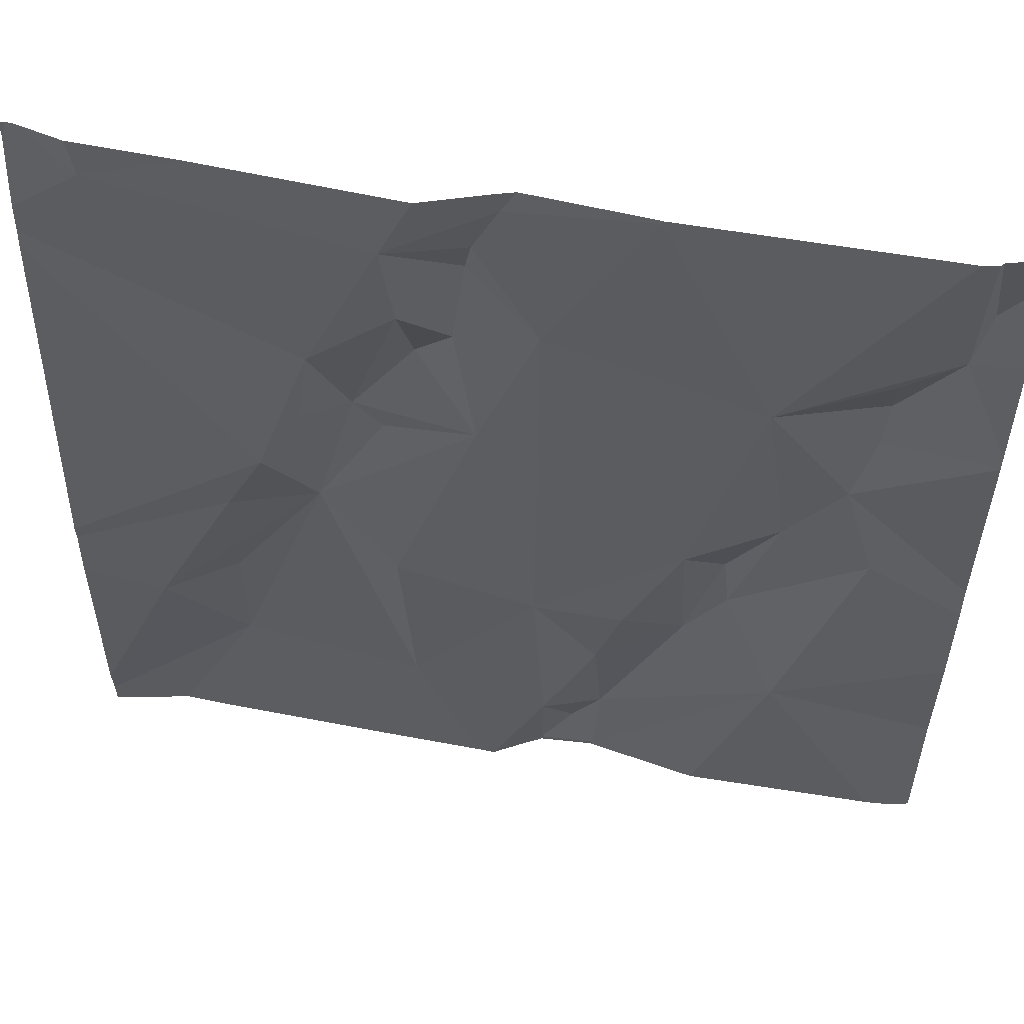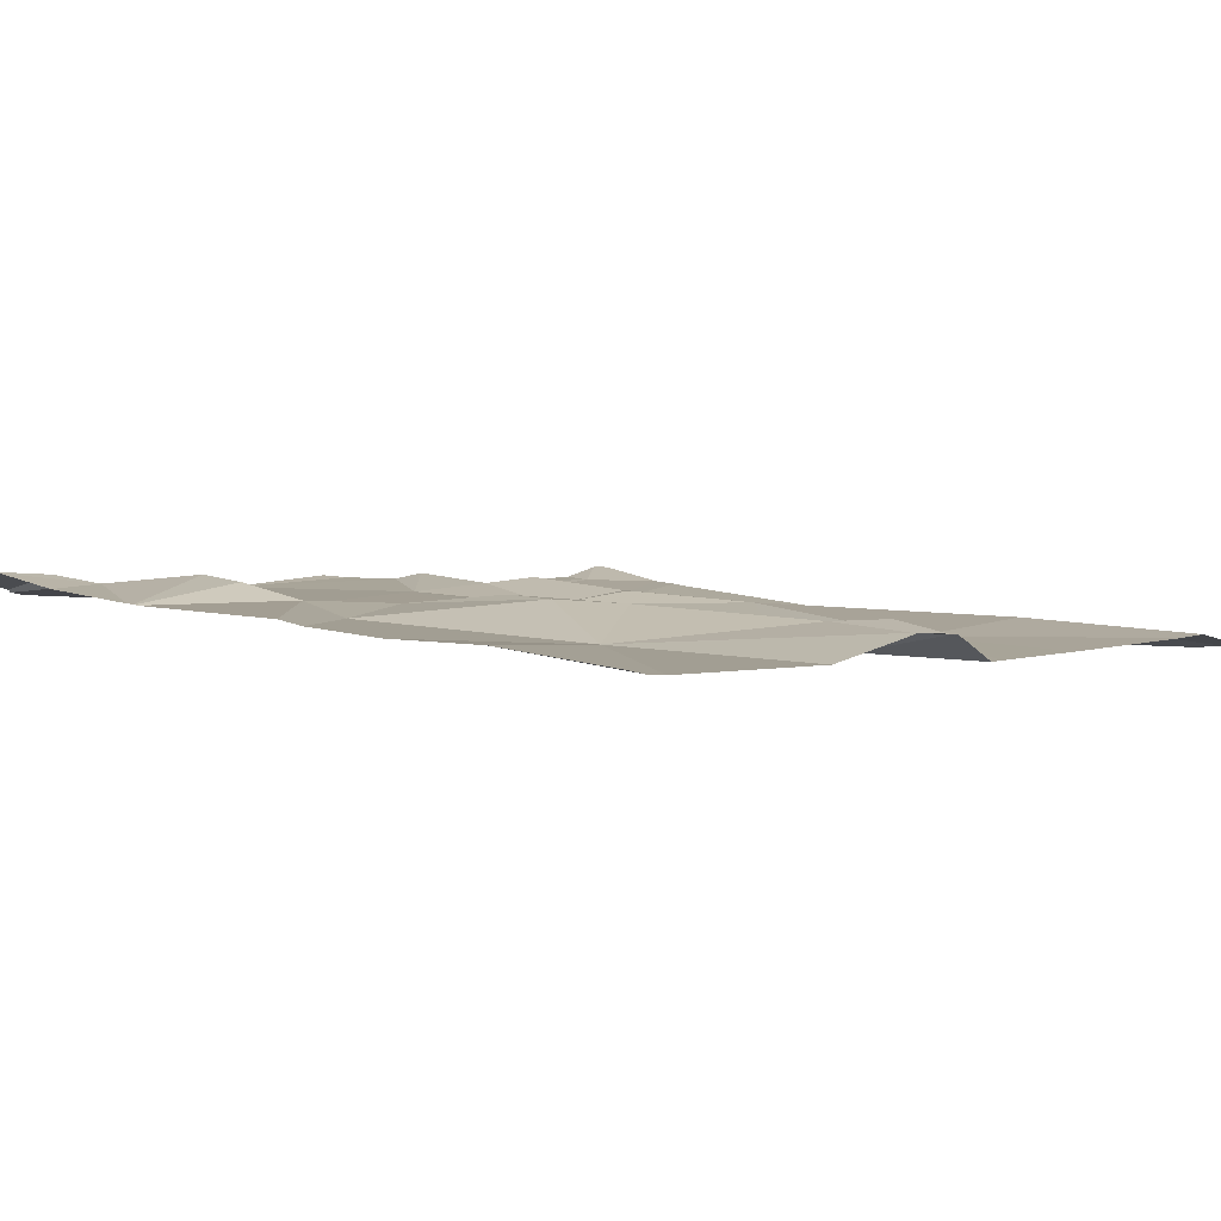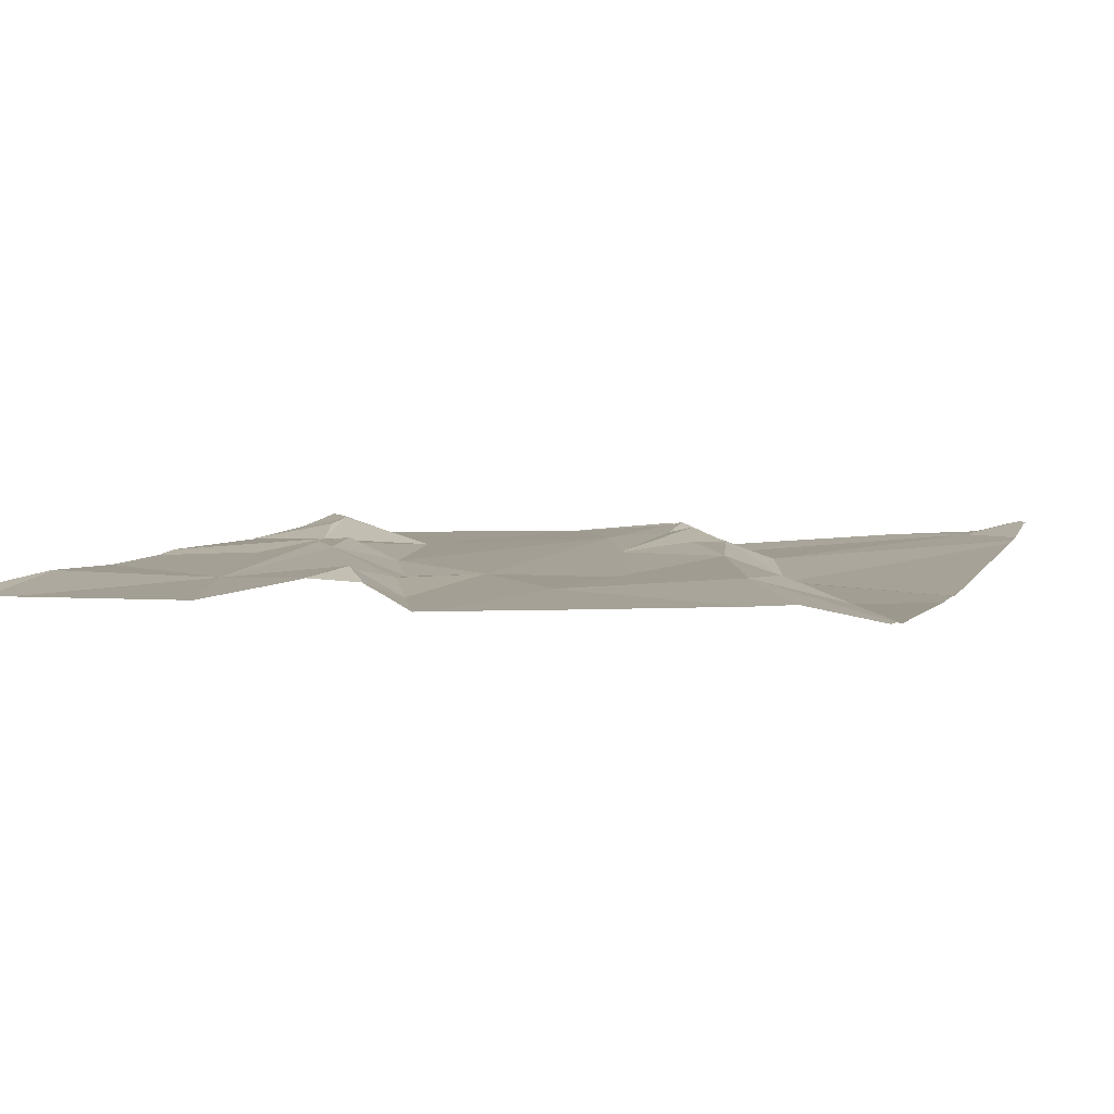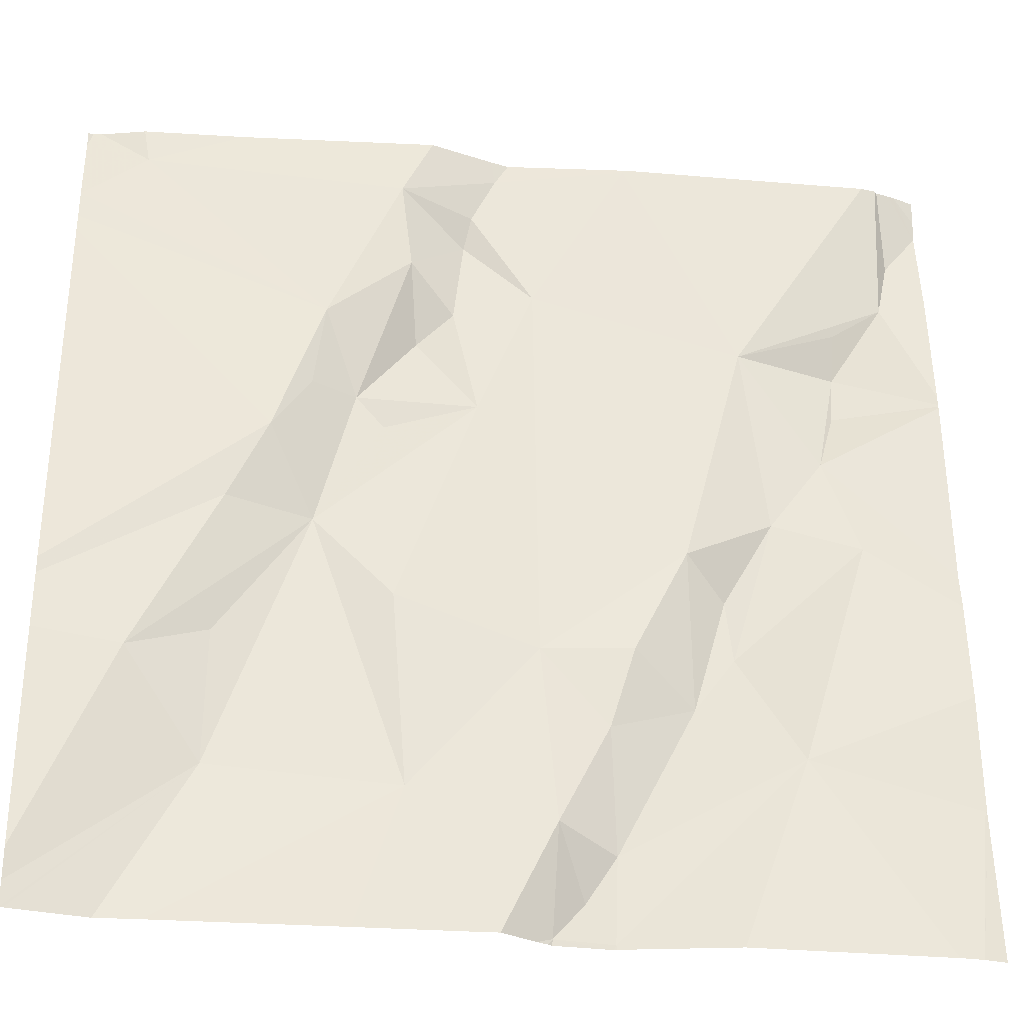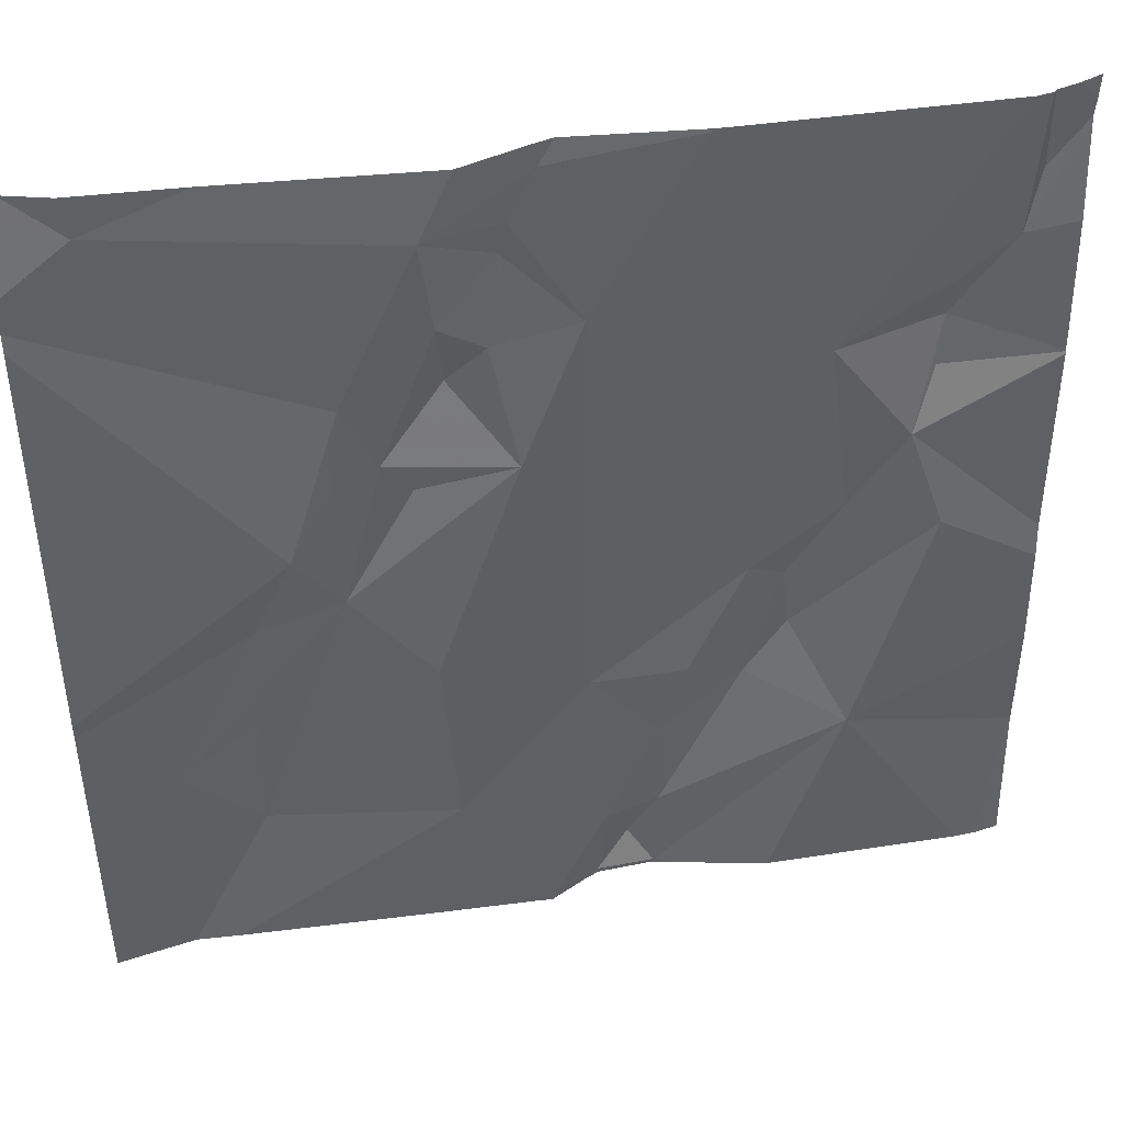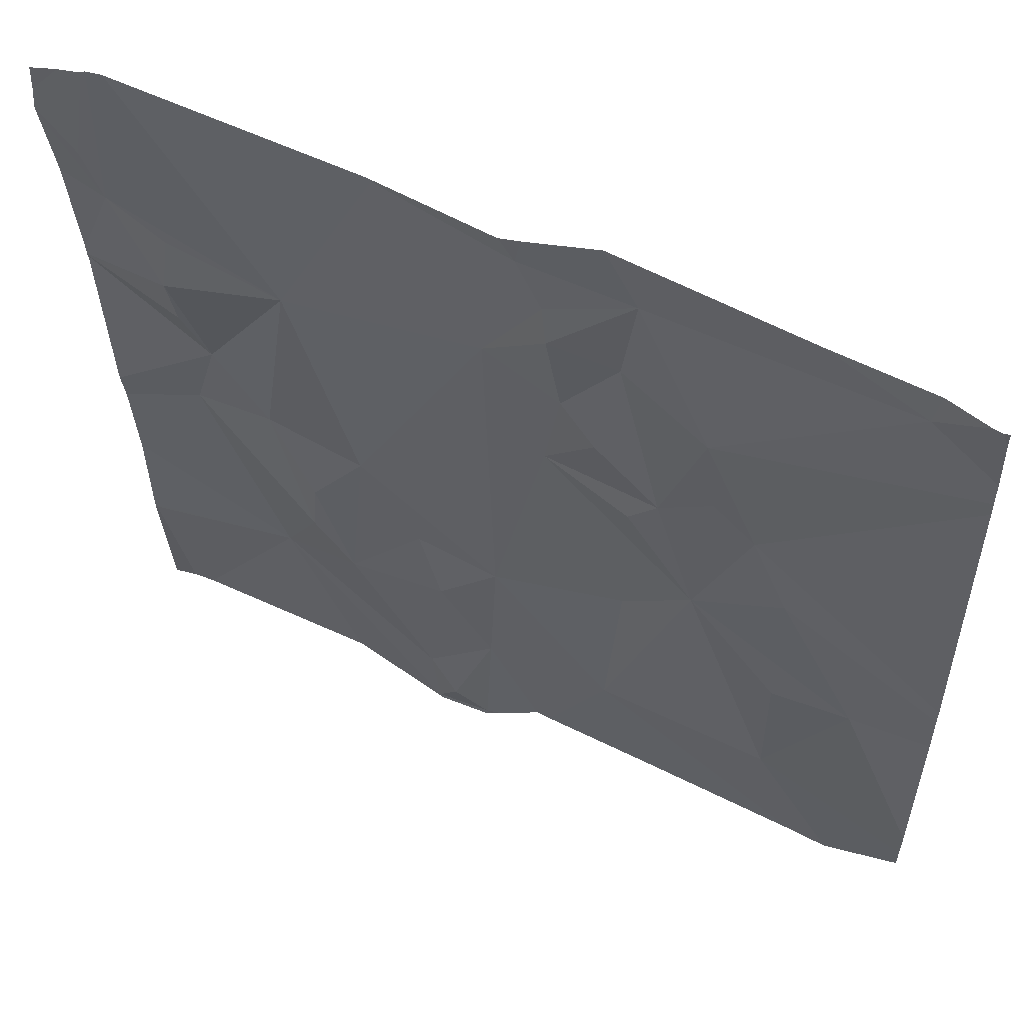
<metadata>
{"format":"obj","ext":"obj","renderer":"f3d","projection":"perspective","resolution":1024,"background":"white","views":[{"elev":57.2,"azim":-170.5,"up":"+Y"},{"elev":2.0,"azim":-46.0,"up":"+Z"},{"elev":2.0,"azim":18.8,"up":"+Z"},{"elev":-30.4,"azim":172.2,"up":"+Y"},{"elev":46.0,"azim":169.9,"up":"+Y"},{"elev":56.5,"azim":25.9,"up":"+Y"}]}
</metadata>
<code>
v -135 268.1 501.1
v -135 268.9 501.1
v -135 268.4 501.1
v -135 268.5 501.1
v -135 269 501.1
v -135 268.9 501.1
v -136 268.3 501.1
v -135.9 268.9 501.1
v -135 269 501.1
v -135 268.9 501.1
v -135.1 269 501.1
v -135.9 268.1 501.1
v -135.2 268.6 501.1
v -135.1 268.4 501.1
v -135.3 268.5 501.1
v -135.6 269 501.1
v -135.2 268.6 501.1
v -135.7 268.1 501.1
v -135.9 268.9 501.2
v -135.7 268.8 501.1
v -135.7 268.5 501.1
v -135.5 268.9 501.1
v -135.3 268.8 501.1
v -135.5 268.4 501.1
v -135.2 268.3 501.1
v -135.6 268.1 501.1
v -135.7 269 501.1
v -135.9 269 501.1
v -135.9 269 501.1
v -135.3 268.7 501.1
v -135.9 268.8 501.1
v -135.9 268.8 501.2
v -135.4 268.8 501.1
v -135.4 268.9 501.1
v -135.4 268.9 501.1
v -135.9 269 501.1
v -135 269 501.1
v -135.8 268.3 501.1
v -135.4 269 501.1
v -135.5 269 501.1
v -135.5 269 501.1
v -135.3 268.7 501.1
v -135.4 268.8 501.1
v -135.4 268.7 501.1
v -135.5 268.7 501.1
v -135.9 269 501.1
v -135.9 268.6 501.1
v -135.8 268.7 501.1
v -135.8 268.6 501.1
v -135.7 268.5 501.1
v -135.7 268.4 501.1
v -135.9 268.7 501.1
v -135.6 268.4 501.1
v -135.6 268.3 501.1
v -135.6 268.2 501.1
v -135.7 268.4 501.1
v -135.6 268.1 501.1
v -135.6 269 501.1
v -135.5 268.1 501.1
v -135.6 268.1 501.1
v -135.2 268.4 501.1
v -135.5 268.2 501.1
v -135.4 268.5 501.1
v -135.4 268.2 501.1
v -135.1 268.1 501.1
v -135.6 269 501.1
v -136 268.3 501.1
v -136 268.3 501.1
v -136 268.9 501.1
v -136 269 501.2
v -136 268.3 501.1
v -136 268.3 501.1
v -136 268.8 501.1
v -136 269 501.2
v -136 269 501.2
v -136 268.7 501.1
v -136 268.7 501.1
v -136 268.8 501.1
v -136 268.4 501.1
v -136 268.5 501.1
v -135 269 501.1
v -136 268.5 501.1
v -135 268.2 501.1
v -135 268.4 501.1
v -135.6 268.1 501.1
v -135.5 268.1 501.1
v -135.5 268.1 501.1
v -135.5 268.1 501.1
v -135.5 268.1 501.1
v -135.5 268.1 501.1
v -135.1 268.1 501.1
v -135.3 268.1 501.1
v -135.9 268.1 501.1
v -135.6 268.1 501.1
v -135 268.1 501.1
v -135.9 268.1 501.1
v -135 268.1 501.1
v -136 268.1 501.1
v -135.5 269 501.1
v -135.6 269 501.1
v -135.4 269 501.1
v -135.5 269 501.1
v -135.1 269 501.1
v -135.2 269 501.1
v -135.9 269 501.1
v -136 269 501.1
f 102 41 101
f 88 59 87
f 101 39 11
f 84 14 83
f 9 11 6
f 14 13 15
f 4 13 3
f 70 19 74
f 20 16 27
f 20 21 22
f 6 23 10
f 21 24 22
f 17 30 15
f 20 31 32
f 34 33 35
f 36 8 46
f 87 59 86
f 39 23 11
f 41 40 39
f 43 42 35
f 43 35 33
f 23 35 42
f 10 17 2
f 45 44 42
f 48 47 49
f 28 74 105
f 16 41 99
f 21 49 50
f 51 50 49
f 8 20 29
f 41 39 101
f 34 40 22
f 76 52 77
f 32 52 48
f 8 31 20
f 32 8 73
f 32 31 8
f 21 53 24
f 49 20 48
f 20 32 48
f 55 54 56
f 57 38 18
f 71 38 79
f 56 51 38
f 57 59 60
f 15 61 14
f 59 57 85
f 56 54 53
f 100 16 99
f 99 41 102
f 47 51 49
f 61 15 25
f 14 61 25
f 60 59 62
f 15 63 64
f 45 42 43
f 30 42 15
f 101 11 104
f 23 30 17
f 16 22 40
f 22 33 34
f 22 45 33
f 22 16 20
f 42 30 23
f 21 20 49
f 40 34 39
f 23 39 35
f 39 34 35
f 64 62 89
f 51 47 38
f 86 59 85
f 65 64 91
f 45 24 63
f 13 17 15
f 62 64 24
f 62 59 88
f 28 75 74
f 93 72 96
f 55 57 60
f 47 48 80
f 21 50 56
f 56 50 51
f 38 55 56
f 62 55 60
f 53 21 56
f 46 8 29
f 53 54 24
f 42 44 15
f 14 25 1
f 3 14 84
f 15 44 45
f 64 25 15
f 62 54 55
f 45 22 24
f 43 33 45
f 77 32 78
f 79 47 82
f 12 7 93
f 40 41 16
f 64 63 24
f 63 15 45
f 54 62 24
f 55 38 57
f 85 57 94
f 67 7 68
f 83 14 1
f 2 17 4
f 68 7 71
f 69 8 70
f 36 19 8
f 26 57 18
f 70 8 19
f 95 25 97
f 71 7 38
f 72 7 67
f 73 8 69
f 10 23 17
f 18 38 12
f 74 19 36
f 3 13 14
f 12 38 7
f 76 48 52
f 29 20 27
f 4 17 13
f 77 52 32
f 78 32 73
f 6 11 23
f 65 25 64
f 79 38 47
f 80 48 76
f 27 16 66
f 82 47 80
f 11 9 5
f 89 62 88
f 90 64 89
f 66 16 58
f 58 16 100
f 91 64 92
f 92 64 90
f 93 7 72
f 94 57 26
f 37 11 5
f 95 1 25
f 5 9 81
f 96 72 98
f 97 25 65
f 103 11 37
f 104 11 103
f 105 74 36
f 106 75 28

</code>
